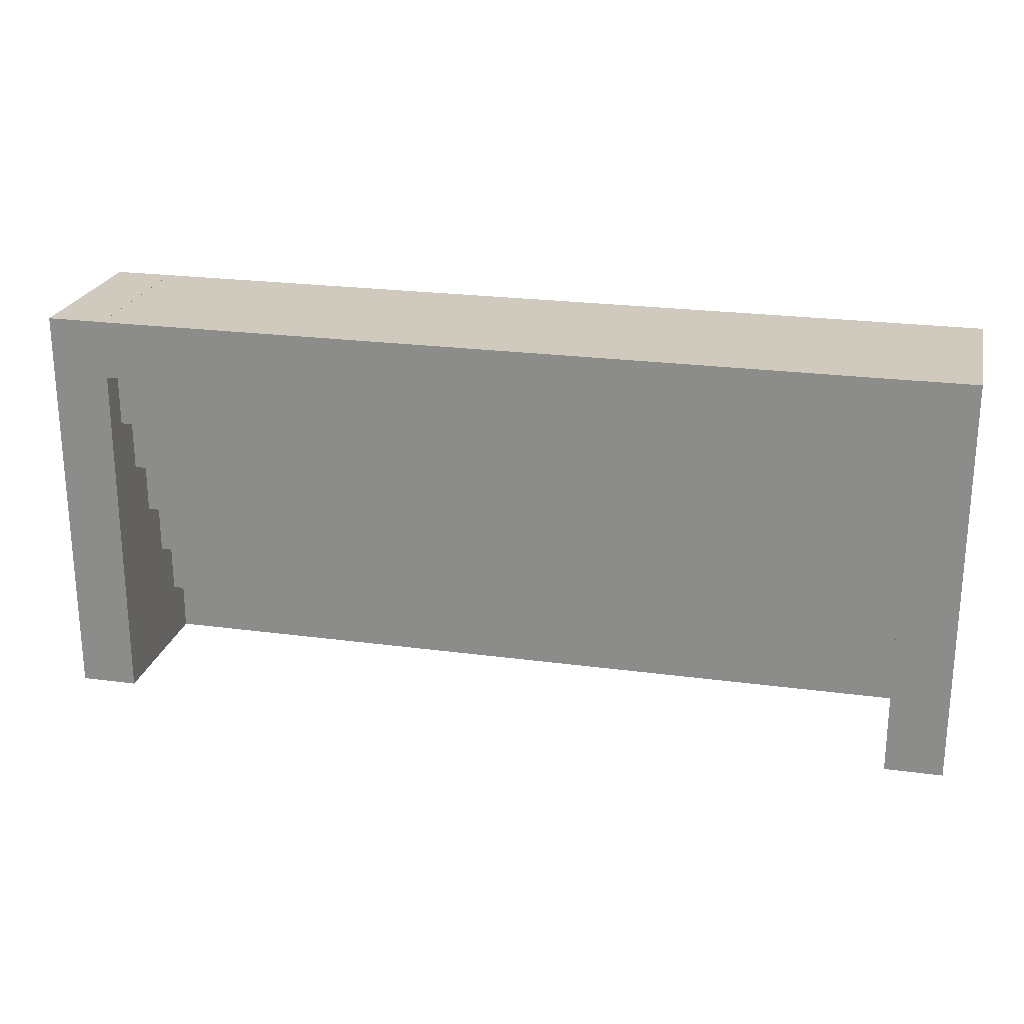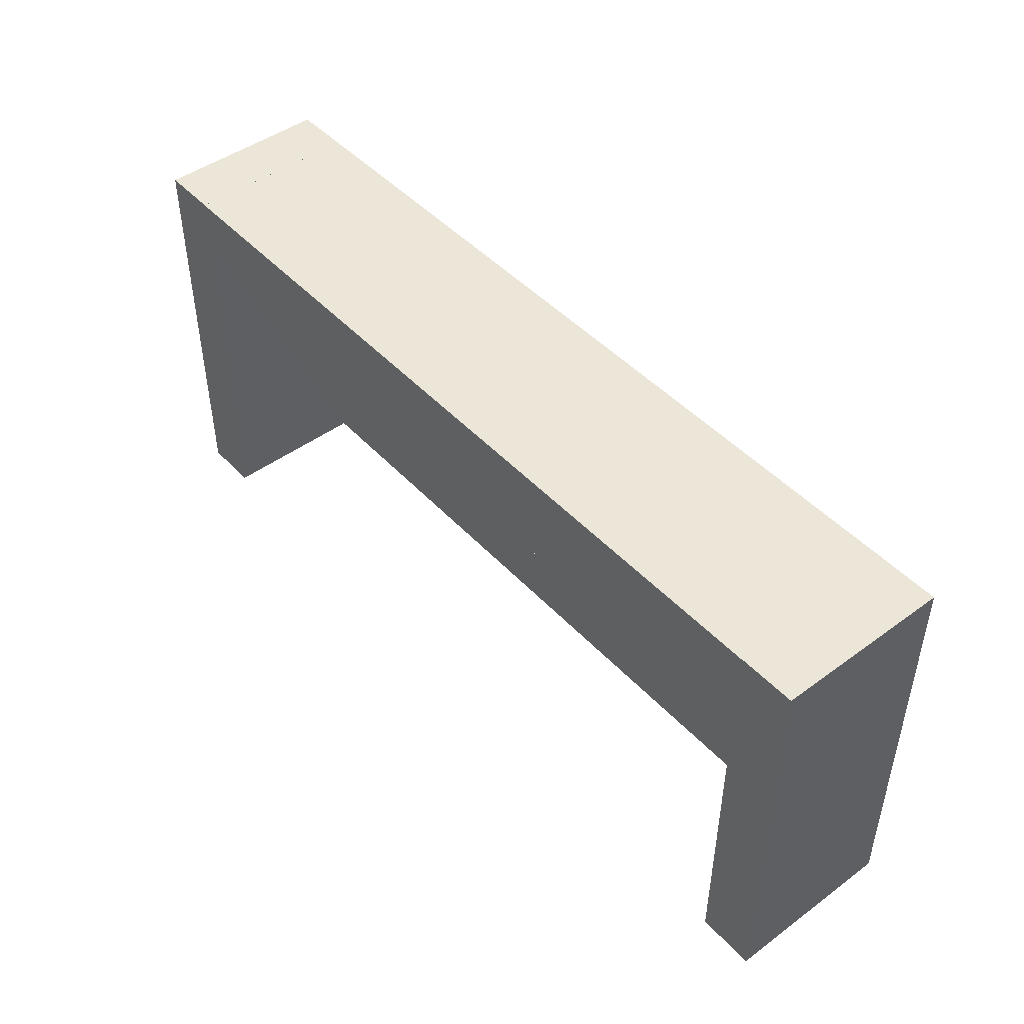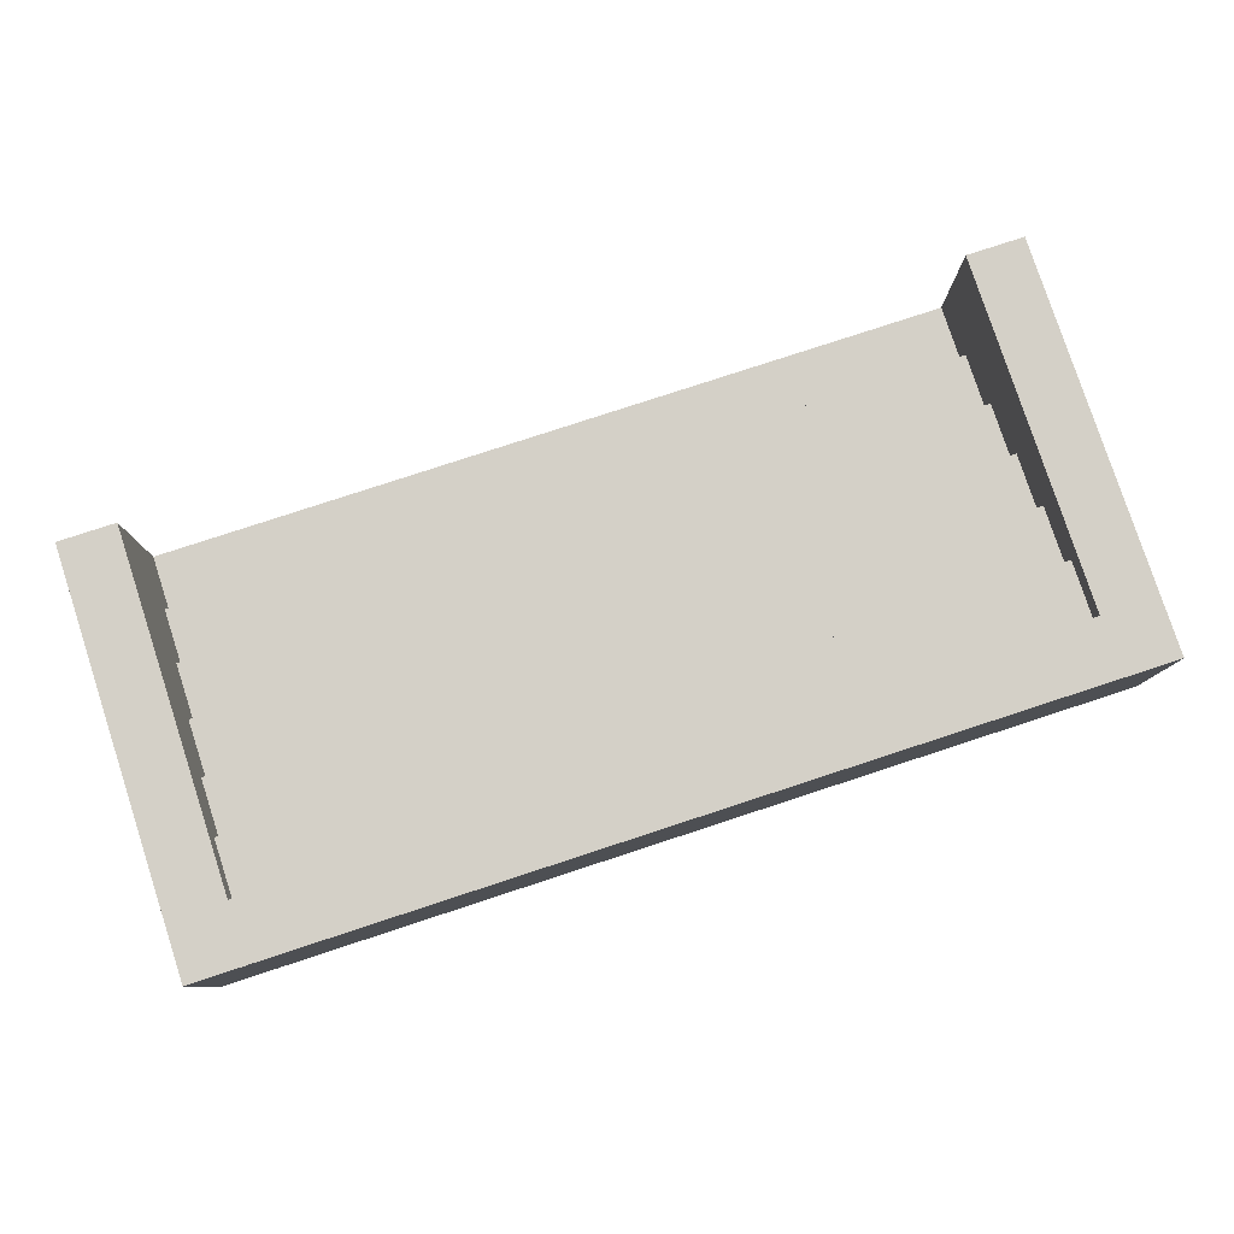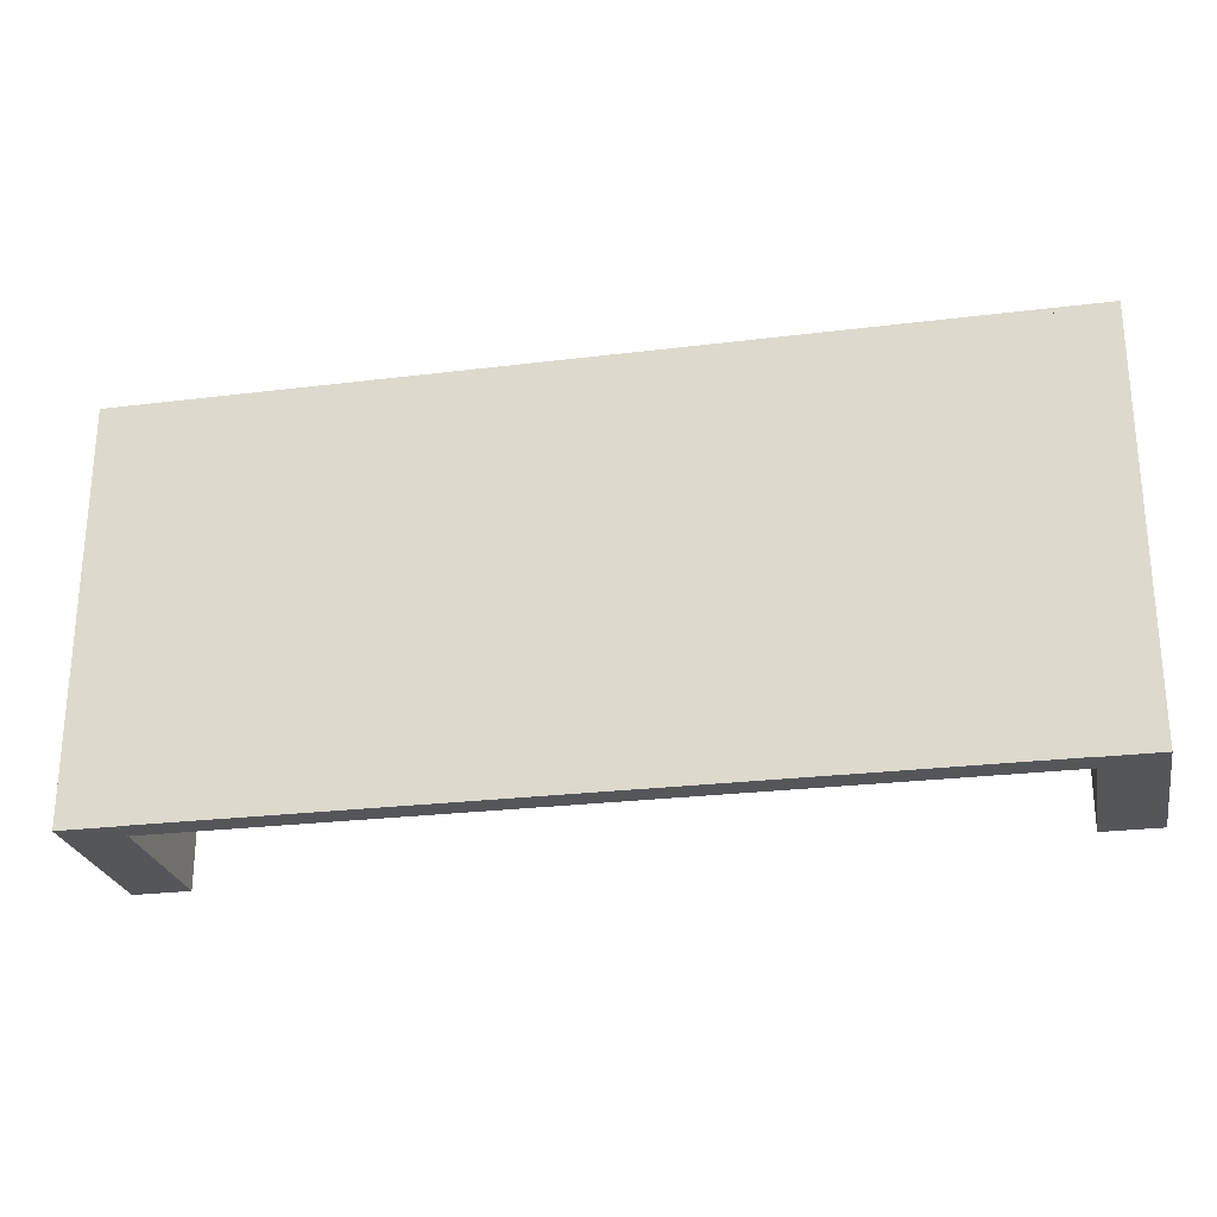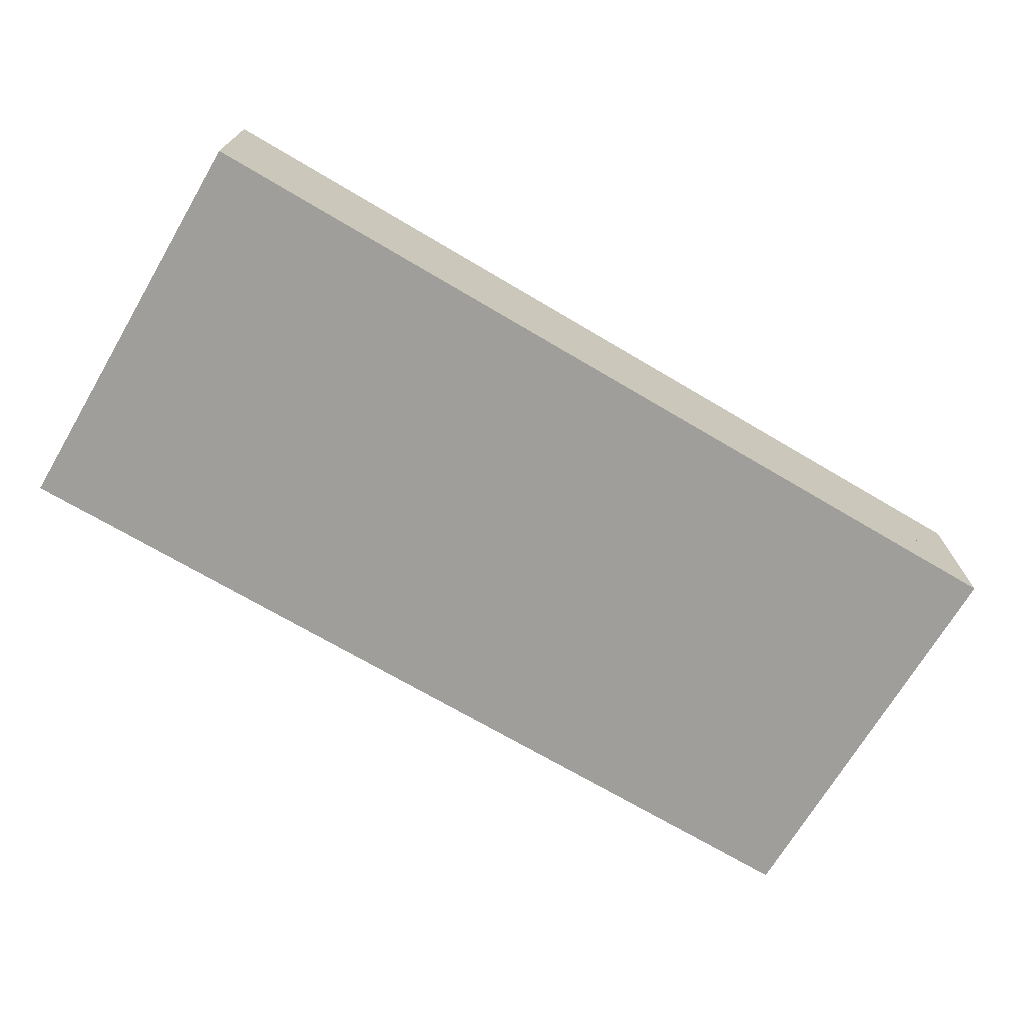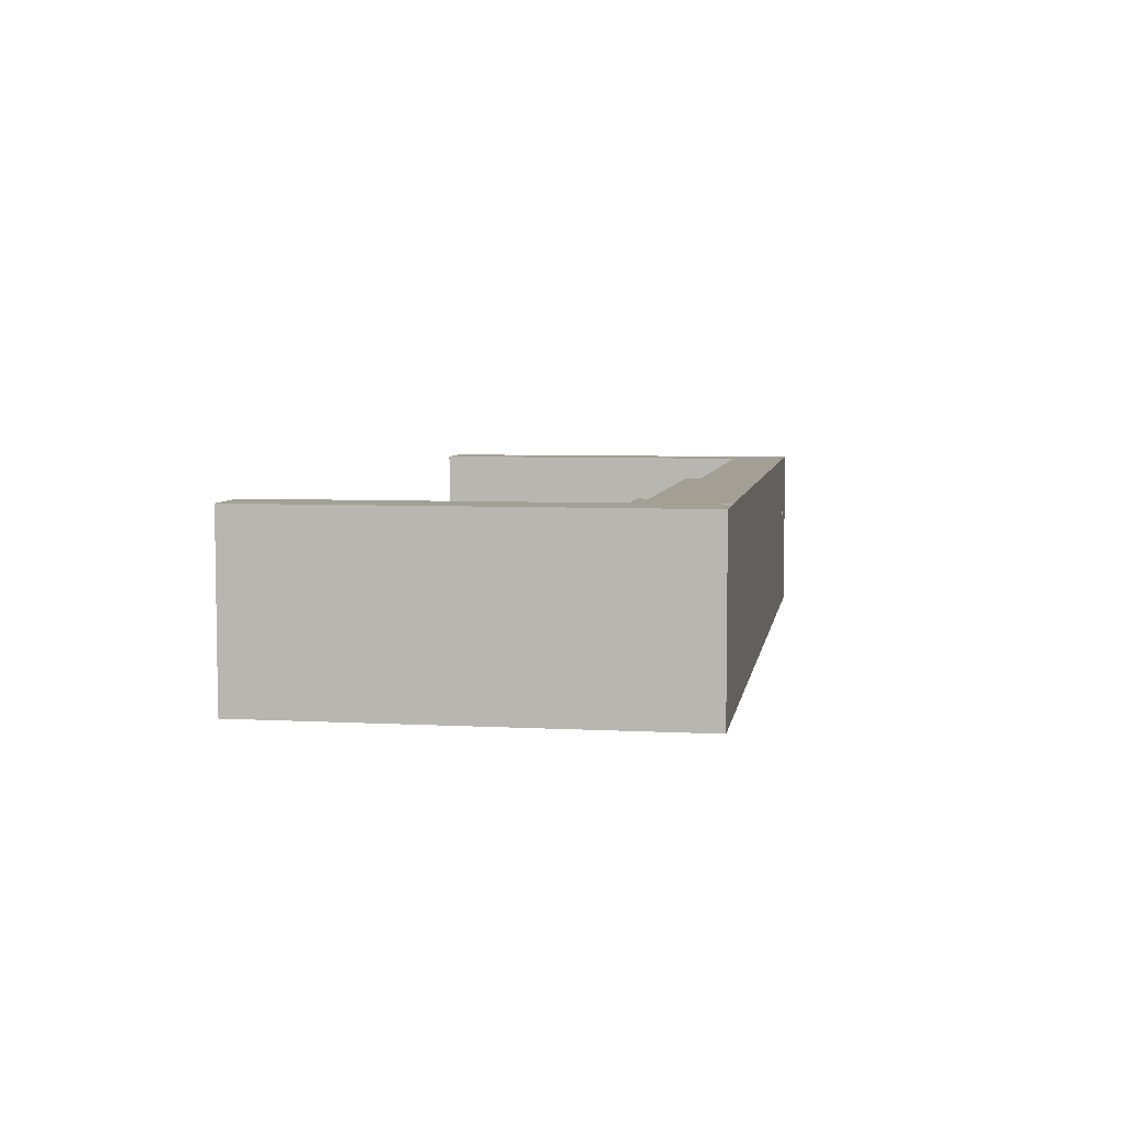
<metadata>
{"format":"obj","ext":"obj","renderer":"f3d","projection":"perspective","resolution":1024,"background":"white","views":[{"elev":23.1,"azim":-167.1,"up":"+Z"},{"elev":46.4,"azim":-129.9,"up":"+Z"},{"elev":79.9,"azim":-18.1,"up":"+Y"},{"elev":-25.4,"azim":11.3,"up":"+Z"},{"elev":-70.8,"azim":-30.6,"up":"+Y"},{"elev":5.6,"azim":-80.7,"up":"+Y"}]}
</metadata>
<code>
g default
v 1028 -1.95 -2399
v 1082 -1.95 -2399
v 1028 162.8 -2399
v 1082 162.8 -2399
v 1028 162.8 -2787
v 1082 162.8 -2787
v 1028 -1.95 -2787
v 1082 -1.95 -2787
v 214.4 -1.95 -2399
v 268.7 -1.95 -2399
v 214.4 162.8 -2399
v 268.7 162.8 -2399
v 214.4 162.8 -2787
v 268.7 162.8 -2787
v 214.4 -1.95 -2787
v 268.7 -1.95 -2787
v 268.1 163.1 -2399
v 268.1 139.5 -2399
v 268.1 115.9 -2399
v 268.1 92.28 -2399
v 268.1 68.68 -2399
v 268.1 45.09 -2399
v 268.1 21.5 -2399
v 268.1 -2.094 -2399
v 268.1 163.1 -2455
v 268.1 139.5 -2455
v 268.1 115.9 -2455
v 268.1 92.28 -2455
v 268.1 68.68 -2455
v 268.1 45.09 -2455
v 268.1 21.5 -2455
v 268.1 -2.094 -2455
v 268.1 139.5 -2510
v 268.1 115.9 -2510
v 268.1 92.28 -2510
v 268.1 68.68 -2510
v 268.1 45.09 -2510
v 268.1 21.5 -2510
v 268.1 -2.094 -2510
v 268.1 115.9 -2565
v 268.1 92.28 -2565
v 268.1 68.68 -2565
v 268.1 45.09 -2565
v 268.1 21.5 -2565
v 268.1 -2.094 -2565
v 268.1 92.28 -2621
v 268.1 68.68 -2621
v 268.1 45.09 -2621
v 268.1 21.5 -2621
v 268.1 -2.094 -2621
v 268.1 68.68 -2676
v 268.1 45.09 -2676
v 268.1 21.5 -2676
v 268.1 -2.094 -2676
v 268.1 45.09 -2731
v 268.1 21.5 -2731
v 268.1 -2.094 -2731
v 268.1 21.5 -2787
v 268.1 -2.094 -2787
v 1029 163.1 -2399
v 1029 139.5 -2399
v 1029 139.5 -2455
v 1029 163.1 -2455
v 1029 115.9 -2399
v 1029 115.9 -2455
v 1029 92.28 -2399
v 1029 92.28 -2455
v 1029 68.68 -2399
v 1029 68.68 -2455
v 1029 45.09 -2399
v 1029 45.09 -2455
v 1029 21.5 -2399
v 1029 21.5 -2455
v 1029 -2.094 -2399
v 1029 -2.094 -2455
v 1029 115.9 -2510
v 1029 139.5 -2510
v 1029 92.28 -2510
v 1029 68.68 -2510
v 1029 45.09 -2510
v 1029 21.5 -2510
v 1029 -2.094 -2510
v 1029 92.28 -2565
v 1029 115.9 -2565
v 1029 68.68 -2565
v 1029 45.09 -2565
v 1029 21.5 -2565
v 1029 -2.094 -2565
v 1029 68.68 -2621
v 1029 92.28 -2621
v 1029 45.09 -2621
v 1029 21.5 -2621
v 1029 -2.094 -2621
v 1029 45.09 -2676
v 1029 68.68 -2676
v 1029 21.5 -2676
v 1029 -2.094 -2676
v 1029 21.5 -2731
v 1029 45.09 -2731
v 1029 -2.094 -2731
v 1029 -2.094 -2787
v 1029 21.5 -2787
g ESCADARIA_MESH
f 1 2 4 3
f 3 4 6 5
f 5 6 8 7
f 7 8 2 1
f 2 8 6 4
f 7 1 3 5
f 9 10 12 11
f 11 12 14 13
f 13 14 16 15
f 15 16 10 9
f 10 16 14 12
f 15 9 11 13
f 60 61 62 63
f 61 64 65 62
f 64 66 67 65
f 66 68 69 67
f 68 70 71 69
f 70 72 73 71
f 72 74 75 73
f 62 65 76 77
f 65 67 78 76
f 67 69 79 78
f 69 71 80 79
f 71 73 81 80
f 73 75 82 81
f 76 78 83 84
f 78 79 85 83
f 79 80 86 85
f 80 81 87 86
f 81 82 88 87
f 83 85 89 90
f 85 86 91 89
f 86 87 92 91
f 87 88 93 92
f 89 91 94 95
f 91 92 96 94
f 92 93 97 96
f 94 96 98 99
f 96 97 100 98
f 98 100 101 102
f 17 25 26 18
f 18 26 27 19
f 19 27 28 20
f 20 28 29 21
f 21 29 30 22
f 22 30 31 23
f 23 31 32 24
f 26 33 34 27
f 27 34 35 28
f 28 35 36 29
f 29 36 37 30
f 30 37 38 31
f 31 38 39 32
f 34 40 41 35
f 35 41 42 36
f 36 42 43 37
f 37 43 44 38
f 38 44 45 39
f 41 46 47 42
f 42 47 48 43
f 43 48 49 44
f 44 49 50 45
f 47 51 52 48
f 48 52 53 49
f 49 53 54 50
f 52 55 56 53
f 53 56 57 54
f 56 58 59 57
f 17 18 61 60
f 26 25 63 62
f 25 17 60 63
f 18 19 64 61
f 19 20 66 64
f 20 21 68 66
f 21 22 70 68
f 22 23 72 70
f 23 24 74 72
f 24 32 75 74
f 34 33 77 76
f 33 26 62 77
f 32 39 82 75
f 41 40 84 83
f 40 34 76 84
f 39 45 88 82
f 47 46 90 89
f 46 41 83 90
f 45 50 93 88
f 52 51 95 94
f 51 47 89 95
f 50 54 97 93
f 56 55 99 98
f 55 52 94 99
f 54 57 100 97
f 57 59 101 100
f 59 58 102 101
f 58 56 98 102

</code>
